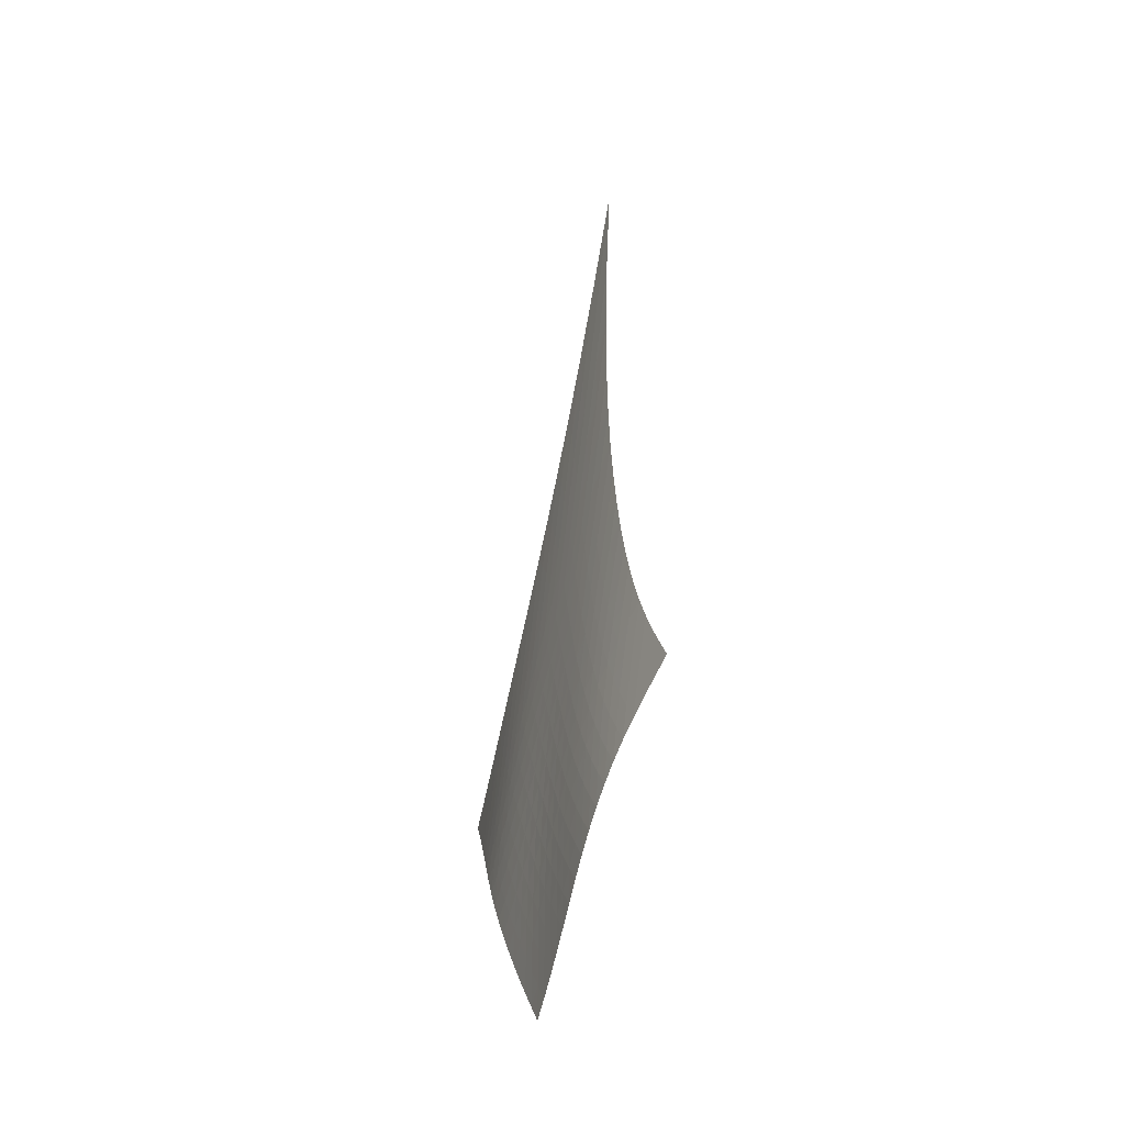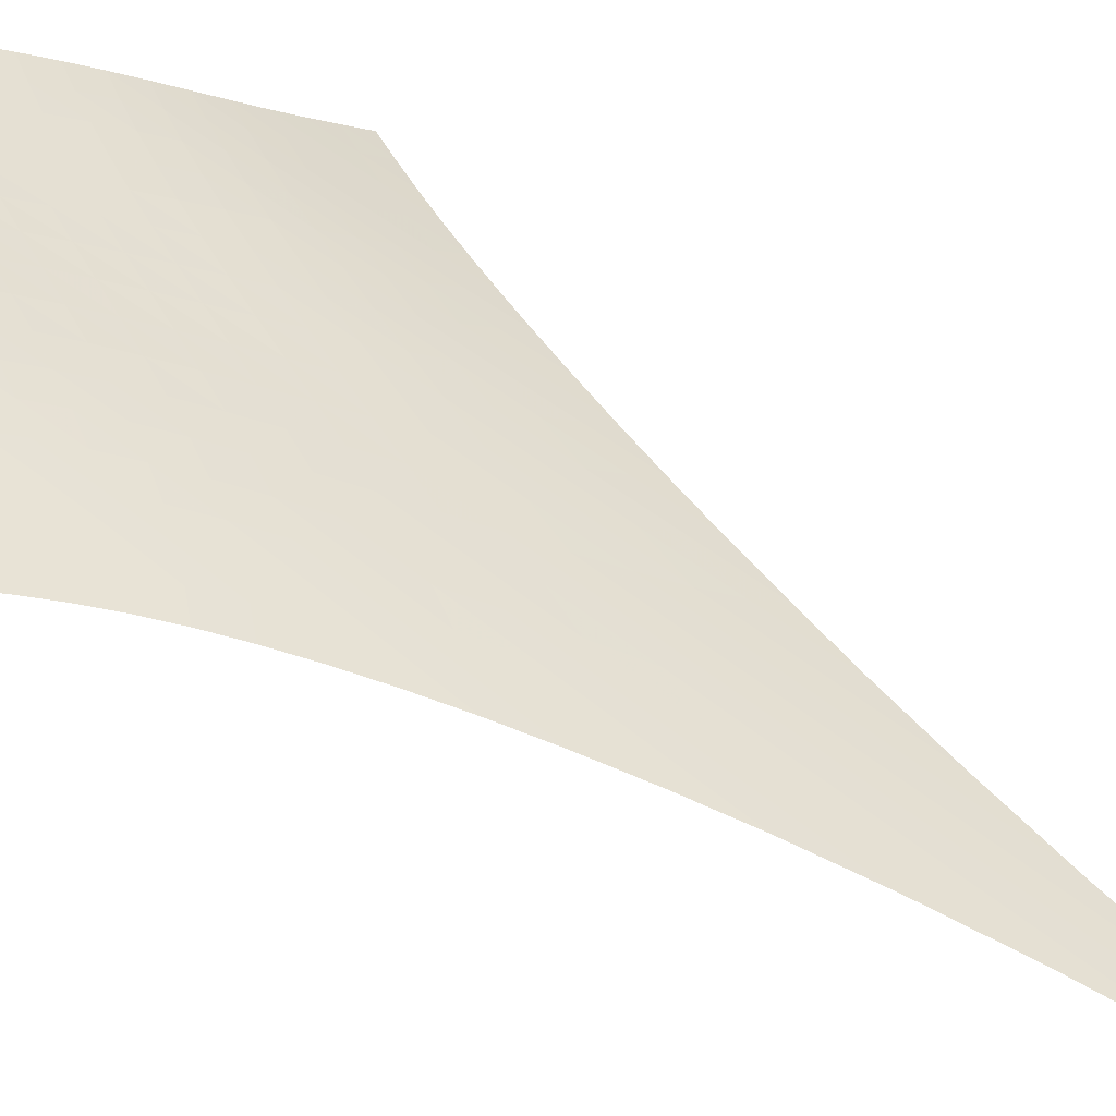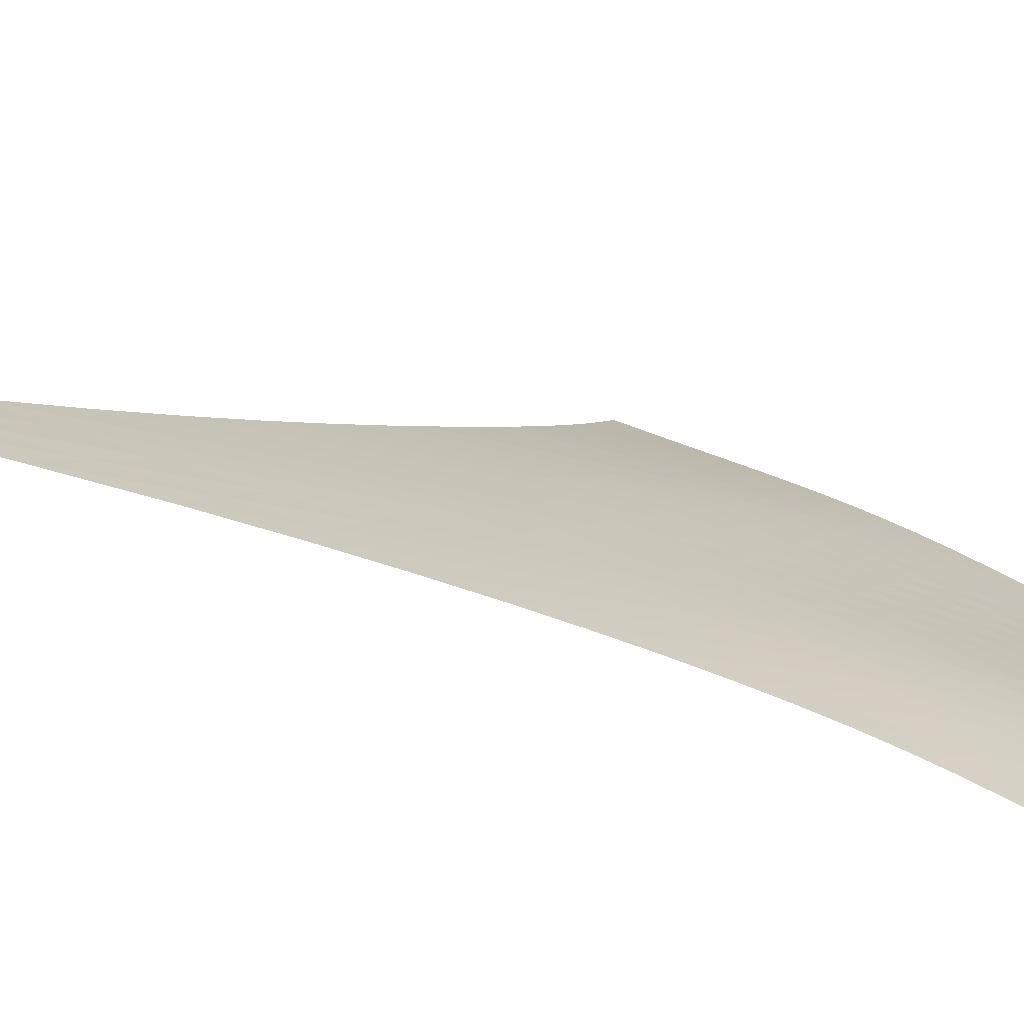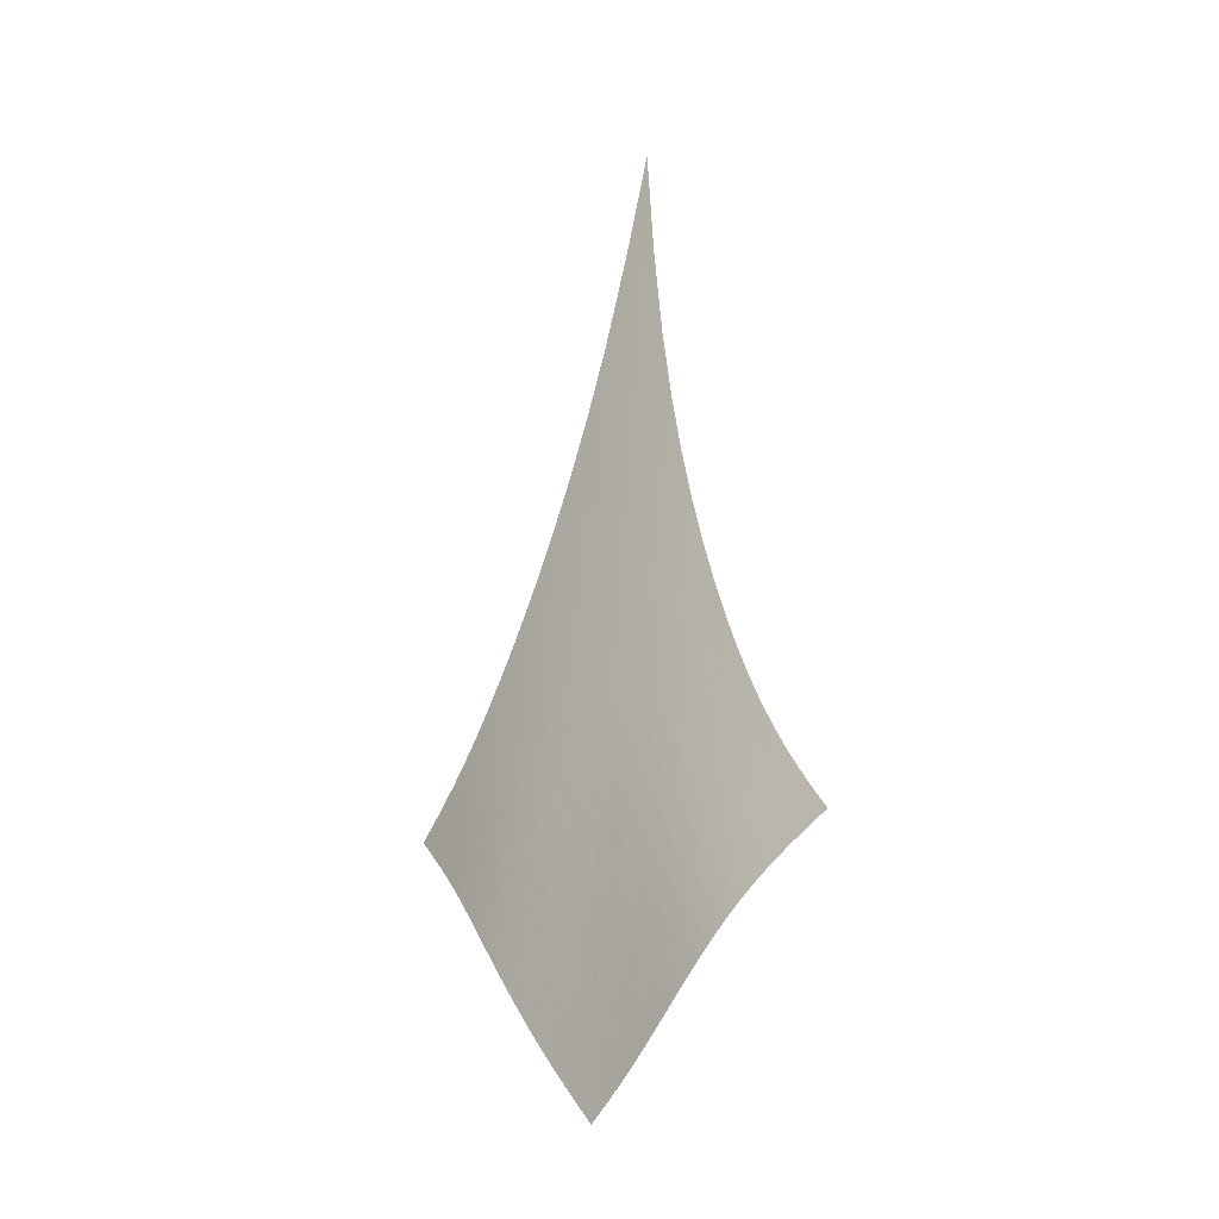
<metadata>
{"format":"obj","ext":"obj","renderer":"f3d","projection":"perspective","resolution":1024,"background":"white","views":[{"elev":-26.6,"azim":23.4,"up":"+Y"},{"elev":77.5,"azim":120.0,"up":"+Z"},{"elev":-24.3,"azim":-127.3,"up":"+Z"},{"elev":-11.2,"azim":-3.5,"up":"+Y"}]}
</metadata>
<code>
v -6.506 -0.07548 6.506
v -1.658 -24.39 14.25
v -14.25 -24.39 1.658
v -8.576 -33.99 8.576
v -13.87 -23.75 2.034
v -13.5 -23.08 2.406
v -13.13 -22.36 2.767
v -12.75 -21.59 3.116
v -12.37 -20.75 3.452
v -11.98 -19.84 3.776
v -11.57 -18.83 4.09
v -11.15 -17.73 4.397
v -10.7 -16.51 4.698
v -10.23 -15.14 4.996
v -9.726 -13.6 5.29
v -9.189 -11.82 5.579
v -8.608 -9.718 5.857
v -7.973 -7.163 6.115
v -7.272 -3.977 6.336
v -6.336 -3.977 7.272
v -6.115 -7.163 7.973
v -5.857 -9.718 8.608
v -5.579 -11.82 9.189
v -5.29 -13.6 9.726
v -4.996 -15.14 10.23
v -4.698 -16.51 10.7
v -4.397 -17.73 11.15
v -4.09 -18.83 11.57
v -3.776 -19.84 11.98
v -3.452 -20.75 12.37
v -3.116 -21.59 12.75
v -2.767 -22.36 13.13
v -2.406 -23.08 13.5
v -2.034 -23.75 13.87
v -2.189 -24.9 13.9
v -2.708 -25.4 13.57
v -3.209 -25.93 13.25
v -3.69 -26.47 12.95
v -4.149 -27.04 12.64
v -4.589 -27.63 12.34
v -5.009 -28.25 12.02
v -5.414 -28.89 11.69
v -5.806 -29.54 11.35
v -6.191 -30.2 10.98
v -6.574 -30.86 10.61
v -6.96 -31.52 10.21
v -7.352 -32.16 9.81
v -7.752 -32.79 9.4
v -8.161 -33.4 8.987
v -8.987 -33.4 8.161
v -9.4 -32.79 7.752
v -9.81 -32.16 7.352
v -10.21 -31.52 6.96
v -10.61 -30.86 6.574
v -10.98 -30.2 6.191
v -11.35 -29.54 5.806
v -11.69 -28.89 5.414
v -12.02 -28.25 5.009
v -12.34 -27.63 4.589
v -12.64 -27.04 4.149
v -12.95 -26.47 3.69
v -13.25 -25.93 3.209
v -13.57 -25.4 2.708
v -13.9 -24.9 2.189
v -6.983 -6.26 6.983
v -7.622 -8.644 6.711
v -8.223 -10.76 6.429
v -8.786 -12.61 6.14
v -9.315 -14.25 5.846
v -9.814 -15.71 5.55
v -10.29 -17.02 5.251
v -10.74 -18.22 4.948
v -11.17 -19.31 4.64
v -11.59 -20.31 4.325
v -11.99 -21.23 3.998
v -12.39 -22.07 3.66
v -12.77 -22.85 3.307
v -13.15 -23.58 2.942
v -13.53 -24.25 2.567
v -6.711 -8.644 7.622
v -7.302 -10.35 7.302
v -7.872 -12.03 6.994
v -8.415 -13.6 6.69
v -8.932 -15.06 6.388
v -9.426 -16.4 6.088
v -9.898 -17.64 5.787
v -10.35 -18.78 5.484
v -10.79 -19.85 5.175
v -11.21 -20.83 4.858
v -11.63 -21.74 4.531
v -12.03 -22.58 4.191
v -12.42 -23.36 3.836
v -12.81 -24.09 3.468
v -13.19 -24.76 3.089
v -6.429 -10.76 8.223
v -6.994 -12.03 7.872
v -7.541 -13.37 7.541
v -8.068 -14.7 7.223
v -8.574 -15.98 6.913
v -9.061 -17.2 6.607
v -9.531 -18.35 6.303
v -9.985 -19.43 5.998
v -10.43 -20.45 5.688
v -10.85 -21.41 5.372
v -11.27 -22.3 5.044
v -11.68 -23.13 4.703
v -12.08 -23.9 4.348
v -12.48 -24.62 3.977
v -12.87 -25.29 3.595
v -6.14 -12.61 8.786
v -6.69 -13.6 8.415
v -7.223 -14.7 8.068
v -7.738 -15.83 7.738
v -8.235 -16.96 7.419
v -8.715 -18.07 7.107
v -9.181 -19.13 6.799
v -9.633 -20.15 6.491
v -10.07 -21.12 6.18
v -10.51 -22.04 5.863
v -10.93 -22.9 5.535
v -11.34 -23.72 5.194
v -11.75 -24.48 4.838
v -12.15 -25.18 4.467
v -12.55 -25.84 4.082
v -5.846 -14.25 9.315
v -6.388 -15.06 8.932
v -6.913 -15.98 8.574
v -7.419 -16.96 8.235
v -7.908 -17.97 7.908
v -8.382 -18.97 7.59
v -8.843 -19.95 7.277
v -9.292 -20.91 6.965
v -9.733 -21.83 6.652
v -10.16 -22.71 6.333
v -10.59 -23.55 6.004
v -11.01 -24.34 5.663
v -11.42 -25.08 5.307
v -11.83 -25.78 4.934
v -12.24 -26.42 4.546
v -5.55 -15.71 9.814
v -6.088 -16.4 9.426
v -6.607 -17.2 9.061
v -7.107 -18.07 8.715
v -7.59 -18.97 8.382
v -8.058 -19.89 8.058
v -8.513 -20.8 7.739
v -8.958 -21.7 7.422
v -9.396 -22.57 7.105
v -9.827 -23.42 6.783
v -10.25 -24.22 6.452
v -10.67 -24.99 6.11
v -11.09 -25.72 5.753
v -11.51 -26.4 5.379
v -11.92 -27.03 4.989
v -5.251 -17.02 10.29
v -5.787 -17.64 9.898
v -6.303 -18.35 9.531
v -6.799 -19.13 9.181
v -7.277 -19.95 8.843
v -7.739 -20.8 8.513
v -8.188 -21.65 8.188
v -8.628 -22.5 7.866
v -9.061 -23.33 7.543
v -9.49 -24.14 7.217
v -9.914 -24.92 6.883
v -10.34 -25.67 6.538
v -10.76 -26.37 6.179
v -11.18 -27.04 5.804
v -11.6 -27.66 5.412
v -4.948 -18.22 10.74
v -5.484 -18.78 10.35
v -5.998 -19.43 9.985
v -6.491 -20.15 9.633
v -6.965 -20.91 9.292
v -7.422 -21.7 8.958
v -7.866 -22.5 8.628
v -8.3 -23.3 8.3
v -8.727 -24.1 7.971
v -9.15 -24.88 7.638
v -9.572 -25.63 7.299
v -9.993 -26.35 6.95
v -10.41 -27.04 6.588
v -10.84 -27.7 6.211
v -11.27 -28.31 5.819
v -4.64 -19.31 11.17
v -5.175 -19.85 10.79
v -5.688 -20.45 10.43
v -6.18 -21.12 10.07
v -6.652 -21.83 9.733
v -7.105 -22.57 9.396
v -7.543 -23.33 9.061
v -7.971 -24.1 8.727
v -8.391 -24.86 8.391
v -8.808 -25.61 8.052
v -9.224 -26.34 7.706
v -9.642 -27.05 7.352
v -10.06 -27.72 6.986
v -10.49 -28.36 6.606
v -10.92 -28.97 6.212
v -4.325 -20.31 11.59
v -4.858 -20.83 11.21
v -5.372 -21.41 10.85
v -5.863 -22.04 10.51
v -6.333 -22.71 10.16
v -6.783 -23.42 9.827
v -7.217 -24.14 9.49
v -7.638 -24.88 9.15
v -8.052 -25.61 8.808
v -8.462 -26.33 8.462
v -8.871 -27.05 8.109
v -9.283 -27.74 7.748
v -9.7 -28.4 7.377
v -10.12 -29.03 6.993
v -10.55 -29.63 6.597
v -3.998 -21.23 11.99
v -4.531 -21.74 11.63
v -5.044 -22.3 11.27
v -5.535 -22.9 10.93
v -6.004 -23.55 10.59
v -6.452 -24.22 10.25
v -6.883 -24.92 9.914
v -7.299 -25.63 9.572
v -7.706 -26.34 9.224
v -8.109 -27.05 8.871
v -8.511 -27.74 8.511
v -8.917 -28.42 8.143
v -9.328 -29.07 7.766
v -9.746 -29.7 7.379
v -10.17 -30.29 6.981
v -3.66 -22.07 12.39
v -4.191 -22.58 12.03
v -4.703 -23.13 11.68
v -5.194 -23.72 11.34
v -5.663 -24.34 11.01
v -6.11 -24.99 10.67
v -6.538 -25.67 10.34
v -6.95 -26.35 9.993
v -7.352 -27.05 9.642
v -7.748 -27.74 9.283
v -8.143 -28.42 8.917
v -8.542 -29.08 8.542
v -8.947 -29.73 8.159
v -9.361 -30.35 7.767
v -9.783 -30.95 7.367
v -3.307 -22.85 12.77
v -3.836 -23.36 12.42
v -4.348 -23.9 12.08
v -4.838 -24.48 11.75
v -5.307 -25.08 11.42
v -5.753 -25.72 11.09
v -6.179 -26.37 10.76
v -6.588 -27.04 10.41
v -6.986 -27.72 10.06
v -7.377 -28.4 9.7
v -7.766 -29.07 9.328
v -8.159 -29.73 8.947
v -8.558 -30.37 8.558
v -8.966 -30.99 8.161
v -9.384 -31.59 7.759
v -2.942 -23.58 13.15
v -3.468 -24.09 12.81
v -3.977 -24.62 12.48
v -4.467 -25.18 12.15
v -4.934 -25.78 11.83
v -5.379 -26.4 11.51
v -5.804 -27.04 11.18
v -6.211 -27.7 10.84
v -6.606 -28.36 10.49
v -6.993 -29.03 10.12
v -7.379 -29.7 9.746
v -7.767 -30.35 9.361
v -8.161 -30.99 8.966
v -8.565 -31.62 8.565
v -8.978 -32.21 8.159
v -2.567 -24.25 13.53
v -3.089 -24.76 13.19
v -3.595 -25.29 12.87
v -4.082 -25.84 12.55
v -4.546 -26.42 12.24
v -4.989 -27.03 11.92
v -5.412 -27.66 11.6
v -5.819 -28.31 11.27
v -6.212 -28.97 10.92
v -6.597 -29.63 10.55
v -6.981 -30.29 10.17
v -7.367 -30.95 9.783
v -7.759 -31.59 9.384
v -8.159 -32.21 8.978
v -8.569 -32.82 8.569
f 289 49 4
f 289 4 50
f 5 79 64
f 5 64 3
f 79 94 63
f 79 63 64
f 94 109 62
f 94 62 63
f 109 124 61
f 109 61 62
f 124 139 60
f 124 60 61
f 139 154 59
f 139 59 60
f 154 169 58
f 154 58 59
f 169 184 57
f 169 57 58
f 184 199 56
f 184 56 57
f 199 214 55
f 199 55 56
f 214 229 54
f 214 54 55
f 229 244 53
f 229 53 54
f 244 259 52
f 244 52 53
f 259 274 51
f 259 51 52
f 274 289 50
f 274 50 51
f 1 20 65
f 1 65 19
f 19 65 66
f 19 66 18
f 18 66 67
f 18 67 17
f 17 67 68
f 17 68 16
f 16 68 69
f 16 69 15
f 15 69 70
f 15 70 14
f 14 70 71
f 14 71 13
f 13 71 72
f 13 72 12
f 12 72 73
f 12 73 11
f 11 73 74
f 11 74 10
f 10 74 75
f 10 75 9
f 9 75 76
f 9 76 8
f 8 76 77
f 8 77 7
f 7 77 78
f 7 78 6
f 6 78 79
f 6 79 5
f 20 21 80
f 20 80 65
f 65 80 81
f 65 81 66
f 66 81 82
f 66 82 67
f 67 82 83
f 67 83 68
f 68 83 84
f 68 84 69
f 69 84 85
f 69 85 70
f 70 85 86
f 70 86 71
f 71 86 87
f 71 87 72
f 72 87 88
f 72 88 73
f 73 88 89
f 73 89 74
f 74 89 90
f 74 90 75
f 75 90 91
f 75 91 76
f 76 91 92
f 76 92 77
f 77 92 93
f 77 93 78
f 78 93 94
f 78 94 79
f 21 22 95
f 21 95 80
f 80 95 96
f 80 96 81
f 81 96 97
f 81 97 82
f 82 97 98
f 82 98 83
f 83 98 99
f 83 99 84
f 84 99 100
f 84 100 85
f 85 100 101
f 85 101 86
f 86 101 102
f 86 102 87
f 87 102 103
f 87 103 88
f 88 103 104
f 88 104 89
f 89 104 105
f 89 105 90
f 90 105 106
f 90 106 91
f 91 106 107
f 91 107 92
f 92 107 108
f 92 108 93
f 93 108 109
f 93 109 94
f 22 23 110
f 22 110 95
f 95 110 111
f 95 111 96
f 96 111 112
f 96 112 97
f 97 112 113
f 97 113 98
f 98 113 114
f 98 114 99
f 99 114 115
f 99 115 100
f 100 115 116
f 100 116 101
f 101 116 117
f 101 117 102
f 102 117 118
f 102 118 103
f 103 118 119
f 103 119 104
f 104 119 120
f 104 120 105
f 105 120 121
f 105 121 106
f 106 121 122
f 106 122 107
f 107 122 123
f 107 123 108
f 108 123 124
f 108 124 109
f 23 24 125
f 23 125 110
f 110 125 126
f 110 126 111
f 111 126 127
f 111 127 112
f 112 127 128
f 112 128 113
f 113 128 129
f 113 129 114
f 114 129 130
f 114 130 115
f 115 130 131
f 115 131 116
f 116 131 132
f 116 132 117
f 117 132 133
f 117 133 118
f 118 133 134
f 118 134 119
f 119 134 135
f 119 135 120
f 120 135 136
f 120 136 121
f 121 136 137
f 121 137 122
f 122 137 138
f 122 138 123
f 123 138 139
f 123 139 124
f 24 25 140
f 24 140 125
f 125 140 141
f 125 141 126
f 126 141 142
f 126 142 127
f 127 142 143
f 127 143 128
f 128 143 144
f 128 144 129
f 129 144 145
f 129 145 130
f 130 145 146
f 130 146 131
f 131 146 147
f 131 147 132
f 132 147 148
f 132 148 133
f 133 148 149
f 133 149 134
f 134 149 150
f 134 150 135
f 135 150 151
f 135 151 136
f 136 151 152
f 136 152 137
f 137 152 153
f 137 153 138
f 138 153 154
f 138 154 139
f 25 26 155
f 25 155 140
f 140 155 156
f 140 156 141
f 141 156 157
f 141 157 142
f 142 157 158
f 142 158 143
f 143 158 159
f 143 159 144
f 144 159 160
f 144 160 145
f 145 160 161
f 145 161 146
f 146 161 162
f 146 162 147
f 147 162 163
f 147 163 148
f 148 163 164
f 148 164 149
f 149 164 165
f 149 165 150
f 150 165 166
f 150 166 151
f 151 166 167
f 151 167 152
f 152 167 168
f 152 168 153
f 153 168 169
f 153 169 154
f 26 27 170
f 26 170 155
f 155 170 171
f 155 171 156
f 156 171 172
f 156 172 157
f 157 172 173
f 157 173 158
f 158 173 174
f 158 174 159
f 159 174 175
f 159 175 160
f 160 175 176
f 160 176 161
f 161 176 177
f 161 177 162
f 162 177 178
f 162 178 163
f 163 178 179
f 163 179 164
f 164 179 180
f 164 180 165
f 165 180 181
f 165 181 166
f 166 181 182
f 166 182 167
f 167 182 183
f 167 183 168
f 168 183 184
f 168 184 169
f 27 28 185
f 27 185 170
f 170 185 186
f 170 186 171
f 171 186 187
f 171 187 172
f 172 187 188
f 172 188 173
f 173 188 189
f 173 189 174
f 174 189 190
f 174 190 175
f 175 190 191
f 175 191 176
f 176 191 192
f 176 192 177
f 177 192 193
f 177 193 178
f 178 193 194
f 178 194 179
f 179 194 195
f 179 195 180
f 180 195 196
f 180 196 181
f 181 196 197
f 181 197 182
f 182 197 198
f 182 198 183
f 183 198 199
f 183 199 184
f 28 29 200
f 28 200 185
f 185 200 201
f 185 201 186
f 186 201 202
f 186 202 187
f 187 202 203
f 187 203 188
f 188 203 204
f 188 204 189
f 189 204 205
f 189 205 190
f 190 205 206
f 190 206 191
f 191 206 207
f 191 207 192
f 192 207 208
f 192 208 193
f 193 208 209
f 193 209 194
f 194 209 210
f 194 210 195
f 195 210 211
f 195 211 196
f 196 211 212
f 196 212 197
f 197 212 213
f 197 213 198
f 198 213 214
f 198 214 199
f 29 30 215
f 29 215 200
f 200 215 216
f 200 216 201
f 201 216 217
f 201 217 202
f 202 217 218
f 202 218 203
f 203 218 219
f 203 219 204
f 204 219 220
f 204 220 205
f 205 220 221
f 205 221 206
f 206 221 222
f 206 222 207
f 207 222 223
f 207 223 208
f 208 223 224
f 208 224 209
f 209 224 225
f 209 225 210
f 210 225 226
f 210 226 211
f 211 226 227
f 211 227 212
f 212 227 228
f 212 228 213
f 213 228 229
f 213 229 214
f 30 31 230
f 30 230 215
f 215 230 231
f 215 231 216
f 216 231 232
f 216 232 217
f 217 232 233
f 217 233 218
f 218 233 234
f 218 234 219
f 219 234 235
f 219 235 220
f 220 235 236
f 220 236 221
f 221 236 237
f 221 237 222
f 222 237 238
f 222 238 223
f 223 238 239
f 223 239 224
f 224 239 240
f 224 240 225
f 225 240 241
f 225 241 226
f 226 241 242
f 226 242 227
f 227 242 243
f 227 243 228
f 228 243 244
f 228 244 229
f 31 32 245
f 31 245 230
f 230 245 246
f 230 246 231
f 231 246 247
f 231 247 232
f 232 247 248
f 232 248 233
f 233 248 249
f 233 249 234
f 234 249 250
f 234 250 235
f 235 250 251
f 235 251 236
f 236 251 252
f 236 252 237
f 237 252 253
f 237 253 238
f 238 253 254
f 238 254 239
f 239 254 255
f 239 255 240
f 240 255 256
f 240 256 241
f 241 256 257
f 241 257 242
f 242 257 258
f 242 258 243
f 243 258 259
f 243 259 244
f 32 33 260
f 32 260 245
f 245 260 261
f 245 261 246
f 246 261 262
f 246 262 247
f 247 262 263
f 247 263 248
f 248 263 264
f 248 264 249
f 249 264 265
f 249 265 250
f 250 265 266
f 250 266 251
f 251 266 267
f 251 267 252
f 252 267 268
f 252 268 253
f 253 268 269
f 253 269 254
f 254 269 270
f 254 270 255
f 255 270 271
f 255 271 256
f 256 271 272
f 256 272 257
f 257 272 273
f 257 273 258
f 258 273 274
f 258 274 259
f 33 34 275
f 33 275 260
f 260 275 276
f 260 276 261
f 261 276 277
f 261 277 262
f 262 277 278
f 262 278 263
f 263 278 279
f 263 279 264
f 264 279 280
f 264 280 265
f 265 280 281
f 265 281 266
f 266 281 282
f 266 282 267
f 267 282 283
f 267 283 268
f 268 283 284
f 268 284 269
f 269 284 285
f 269 285 270
f 270 285 286
f 270 286 271
f 271 286 287
f 271 287 272
f 272 287 288
f 272 288 273
f 273 288 289
f 273 289 274
f 34 2 35
f 34 35 275
f 275 35 36
f 275 36 276
f 276 36 37
f 276 37 277
f 277 37 38
f 277 38 278
f 278 38 39
f 278 39 279
f 279 39 40
f 279 40 280
f 280 40 41
f 280 41 281
f 281 41 42
f 281 42 282
f 282 42 43
f 282 43 283
f 283 43 44
f 283 44 284
f 284 44 45
f 284 45 285
f 285 45 46
f 285 46 286
f 286 46 47
f 286 47 287
f 287 47 48
f 287 48 288
f 288 48 49
f 288 49 289

</code>
